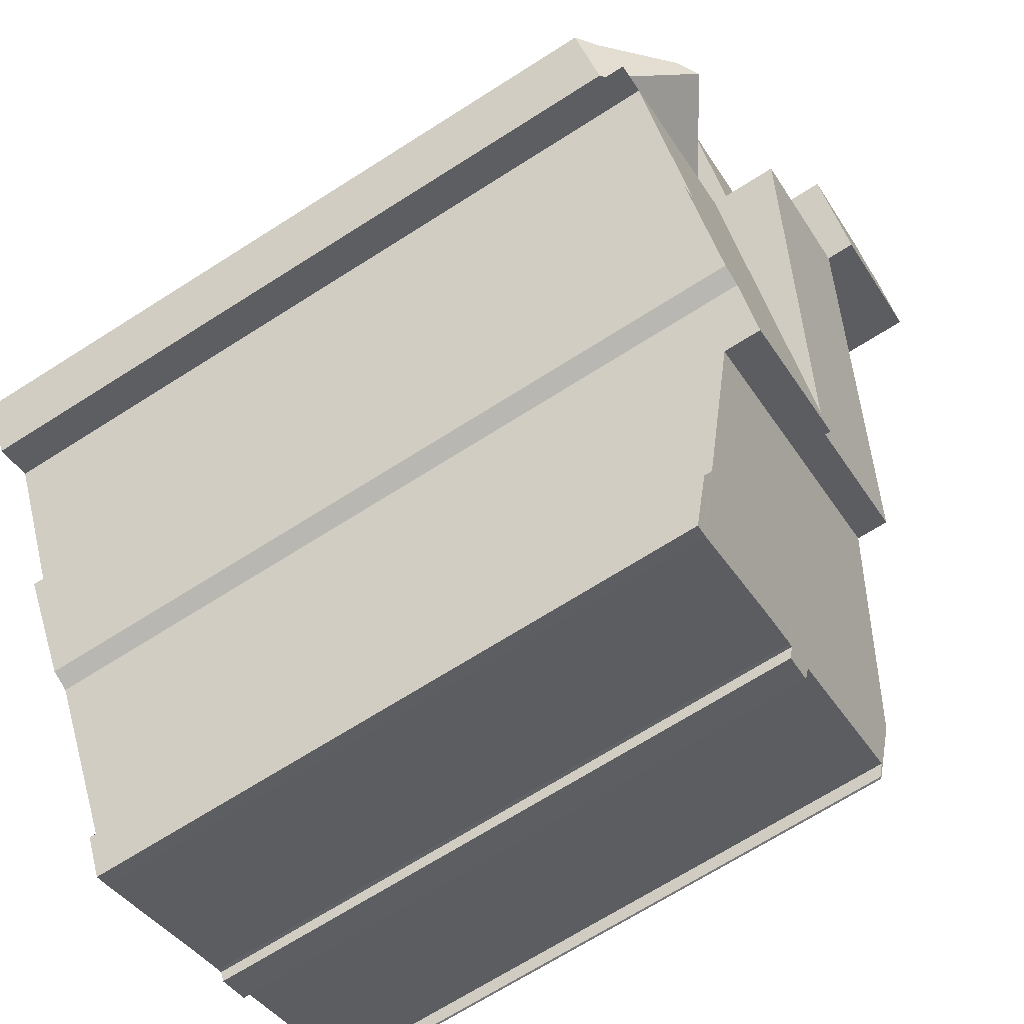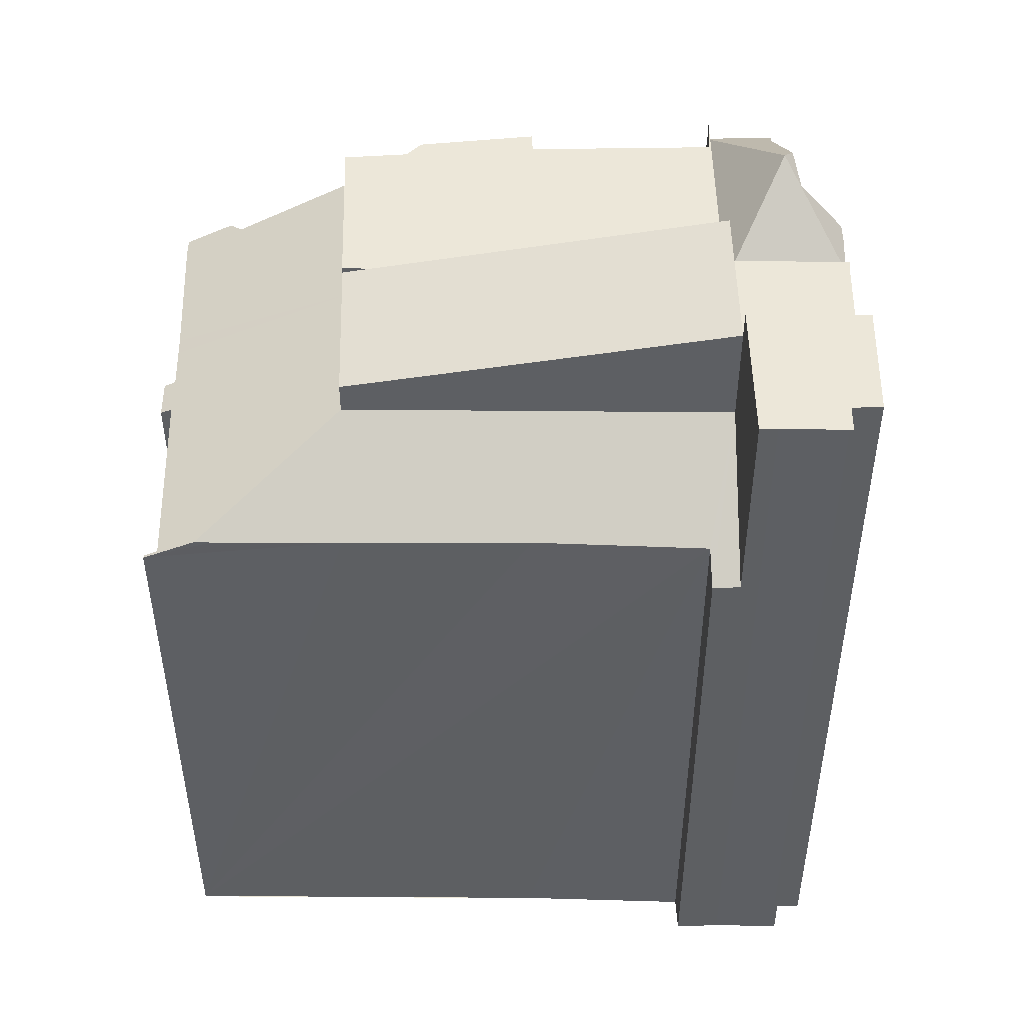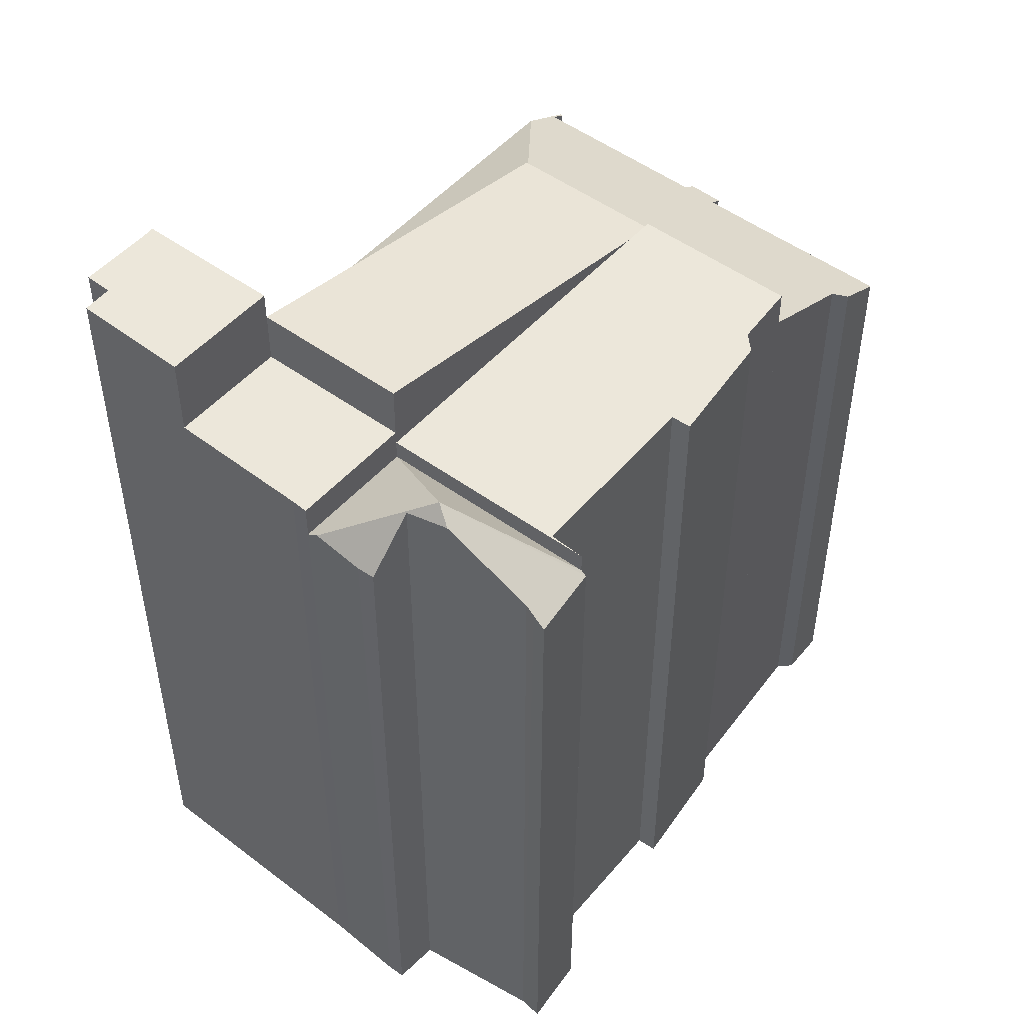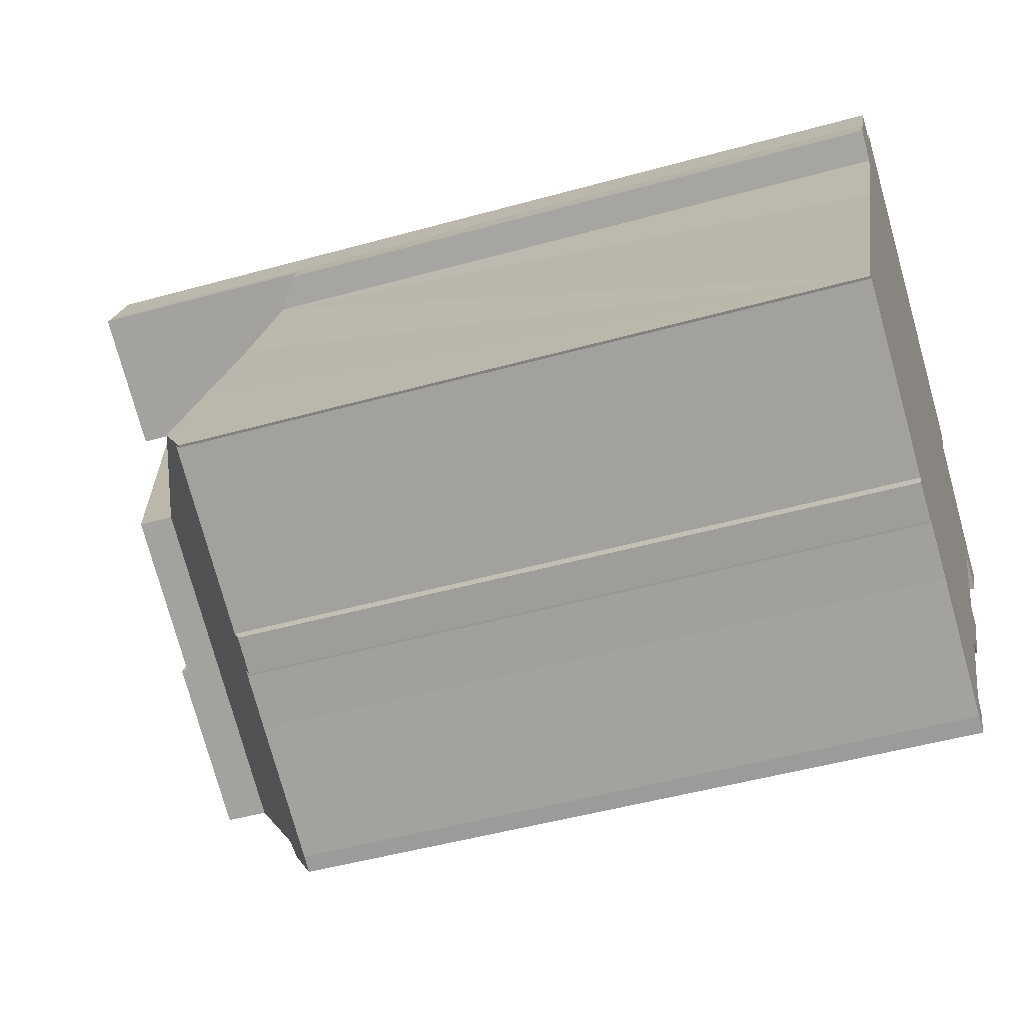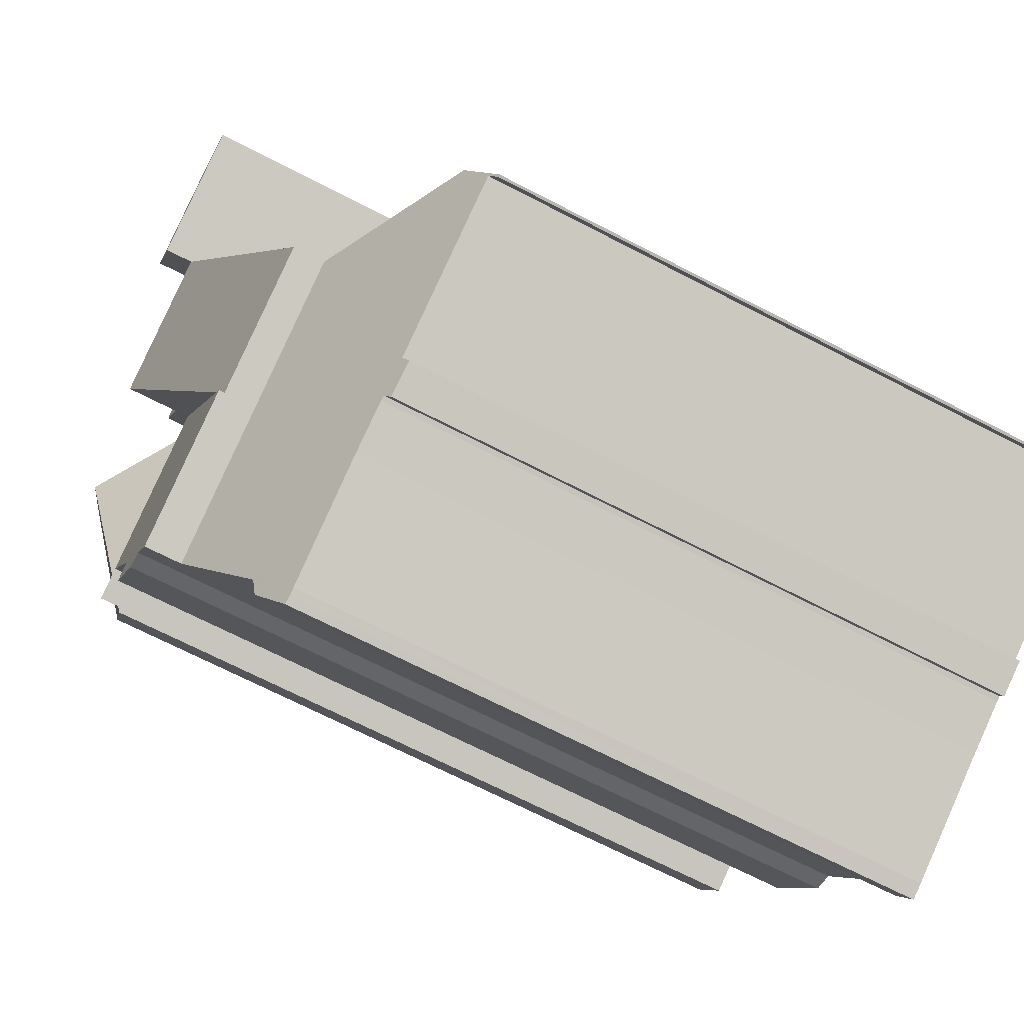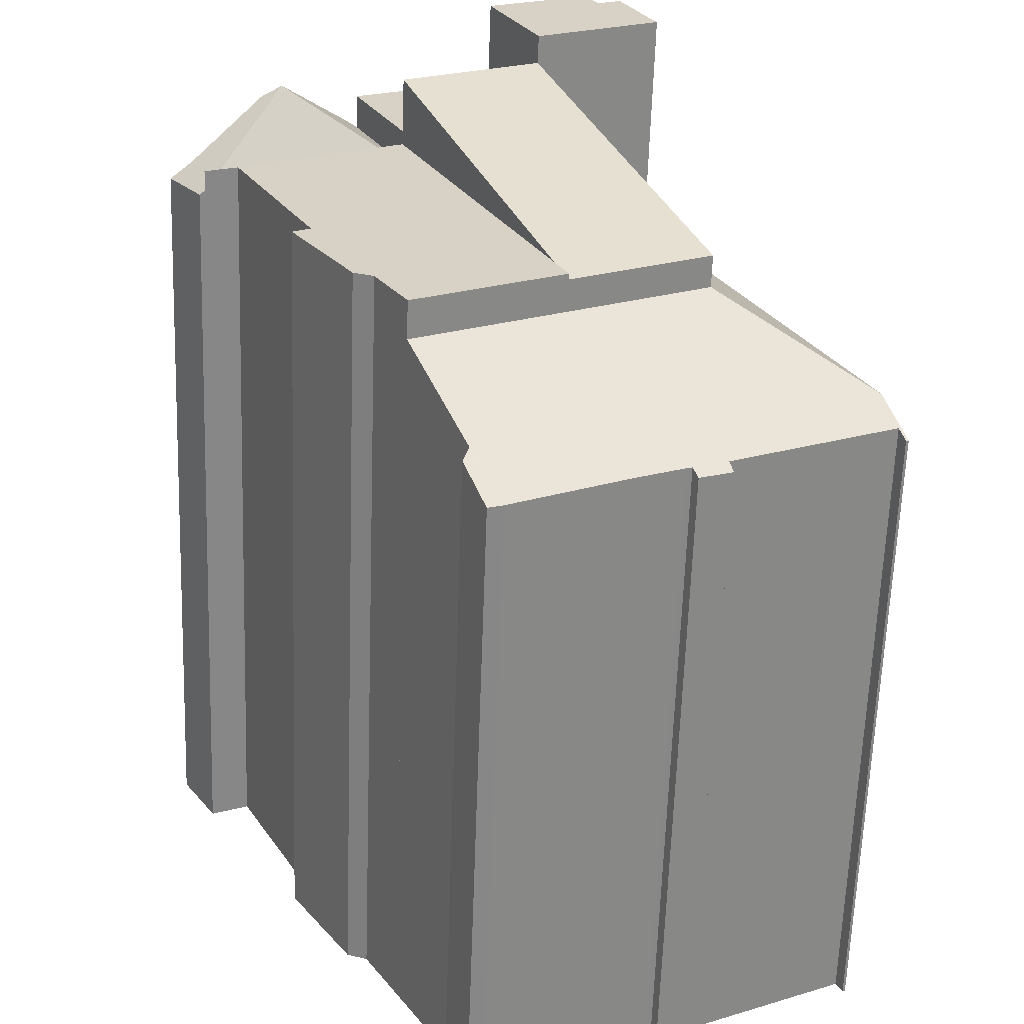
<metadata>
{"format":"obj","ext":"obj","renderer":"f3d","projection":"perspective","resolution":1024,"background":"white","views":[{"elev":-69.7,"azim":122.4,"up":"+Z"},{"elev":50.2,"azim":-63.7,"up":"+Y"},{"elev":51.1,"azim":65.9,"up":"+Y"},{"elev":-47.6,"azim":-72.5,"up":"+Z"},{"elev":-68.6,"azim":-117.5,"up":"+Z"},{"elev":-62.9,"azim":178.0,"up":"+Z"}]}
</metadata>
<code>
v  4.761 19.93 3.277
v  8.715 20.08 2.079
v  8.378 19.93 1.38
v  12.72 21.89 10.4
v  9.108 21.89 12.3
v  9.108 -7.533e-16 12.3
v  4.761 -2.007e-16 3.277
v  12.72 -6.371e-16 10.4
v  8.378 -8.45e-17 1.38
v  8.715 -1.273e-16 2.079
v  0.026 16.61 0.055
v  0.066 16.58 -0.017
v  0 16.58 1.015e-15
v  0.576 17.24 1.233
v  0.086 16.61 0.024
v  0.222 16.76 0.306
v  2.716 16.77 -0.97
v  4.761 19.09 3.277
v  4.521 16.78 -1.894
v  5.276 16.66 -2.575
v  4.415 16.64 -2.169
v  5.411 16.8 -2.319
v  8.378 19.09 1.38
v  5.534 16.81 -2.371
v  6.37 16.82 -2.79
v  6.779 16.82 -2.995
v  9.815 16.82 -4.598
v  12.19 19.09 -0.617
v  10.64 17.59 -3.244
v  10.01 16.82 -4.688
v  10.2 16.83 -4.776
v  10.79 17.44 -3.675
v  9.108 19.09 12.3
v  5.448 16.67 13.42
v  5.782 16.69 14.04
v  6.186 17.21 13
v  4.48 17.27 9.252
v  4.326 17.27 8.914
v  2.219 17.25 4.609
v  0.761 17.24 1.63
v  10.64 1.986e-16 -3.244
v  10.79 2.25e-16 -3.675
v  10.2 2.924e-16 -4.776
v  5.411 1.42e-16 -2.319
v  5.276 1.577e-16 -2.575
v  0.222 -1.874e-17 0.306
v  0.066 1.041e-18 -0.017
v  0.086 -1.47e-18 0.024
v  0 0 0
v  12.19 3.778e-17 -0.617
v  9.815 2.815e-16 -4.598
v  10.01 2.871e-16 -4.688
v  6.779 1.834e-16 -2.995
v  5.534 1.452e-16 -2.371
v  6.37 1.708e-16 -2.79
v  4.415 1.328e-16 -2.169
v  4.521 1.16e-16 -1.894
v  2.716 5.94e-17 -0.97
v  6.186 -7.96e-16 13
v  5.448 -8.216e-16 13.42
v  4.326 -5.458e-16 8.914
v  4.48 -5.665e-16 9.252
v  0.026 -3.368e-18 0.055
v  0.576 -7.55e-17 1.233
v  0.761 -9.981e-17 1.63
v  2.219 -2.822e-16 4.609
v  5.782 -8.6e-16 14.04
v  17.94 19.44 7.681
v  18.58 19.55 9.335
v  18.89 19.31 9.216
v  18.34 19.72 9.427
v  16.01 21.55 10.62
v  16.56 21.21 10.65
v  17.81 19.55 7.741
v  12.72 19.55 10.4
v  14.12 19.55 13.3
v  14.41 19.76 13.18
v  15.66 19.66 12.62
v  15.62 21.05 11.29
v  16.07 19.67 12.39
v  18.34 -5.772e-16 9.427
v  18.89 -5.643e-16 9.216
v  18.58 -5.716e-16 9.335
v  14.12 -8.146e-16 13.3
v  17.94 -4.703e-16 7.681
v  17.81 -4.74e-16 7.741
v  15.66 -7.726e-16 12.62
v  14.41 -8.068e-16 13.18
v  16.07 -7.589e-16 12.39
v  15.62 -6.916e-16 11.29
v  16.56 -6.521e-16 10.65
v  9.108 22.65 12.3
v  7.729 22.65 16.4
v  10.45 22.65 15.08
v  7.375 22.65 15.73
v  5.782 22.65 14.04
v  5.995 22.65 14.45
v  6.756 22.65 16.04
v  6.709 22.65 15.95
v  6.756 -9.819e-16 16.04
v  7.375 -9.63e-16 15.73
v  7.729 -1.004e-15 16.4
v  10.45 -9.233e-16 15.08
v  6.709 -9.765e-16 15.95
v  5.995 -8.846e-16 14.45
v  9.108 20.45 12.3
v  14.12 20.45 13.3
v  12.72 20.45 10.4
v  13.73 20.45 13.48
v  10.45 20.45 15.08
v  13.73 -8.253e-16 13.48
v  13.56 20.08 0.993
v  14.75 20.08 3.828
v  15.21 20.08 3.566
v  16.97 20.08 8.123
v  12.72 20.08 10.4
v  17.81 20.08 7.741
v  13.04 20.08 0.822
v  12.19 20.08 -0.617
v  8.378 20.08 1.38
v  14.75 -2.344e-16 3.828
v  15.21 -2.184e-16 3.566
v  17.62 20.08 7.826
v  16.97 -4.974e-16 8.123
v  17.62 -4.792e-16 7.826
v  13.56 -6.08e-17 0.993
v  13.04 -5.033e-17 0.822
g defaultobject
f 1 2 3
f 2 1 4
f 4 1 5
f 1 6 5
f 6 1 7
f 6 4 5
f 4 6 8
f 8 2 4
f 2 8 3
f 3 8 9
f 9 8 10
f 9 1 3
f 1 9 7
f 9 6 7
f 6 9 8
f 8 9 10
f 11 12 13
f 12 11 14
f 12 14 15
f 15 14 16
f 16 14 17
f 17 14 18
f 17 18 19
f 19 20 21
f 20 19 18
f 20 18 22
f 22 18 23
f 22 23 24
f 24 23 25
f 25 23 26
f 26 23 27
f 27 23 28
f 27 28 29
f 27 29 30
f 30 29 31
f 32 31 29
f 33 34 35
f 34 33 36
f 36 33 37
f 37 33 18
f 37 18 38
f 38 18 39
f 39 18 40
f 40 18 14
f 41 32 29
f 32 41 42
f 42 31 32
f 31 42 43
f 44 20 22
f 20 44 45
f 46 15 16
f 15 46 12
f 12 46 47
f 47 46 48
f 47 13 12
f 13 47 49
f 6 18 33
f 18 6 7
f 50 29 28
f 29 50 41
f 43 30 31
f 30 43 27
f 27 43 51
f 51 43 52
f 27 53 26
f 53 27 51
f 53 25 26
f 25 53 24
f 24 53 54
f 54 53 55
f 54 22 24
f 22 54 44
f 45 21 20
f 21 45 56
f 57 17 19
f 17 57 16
f 16 57 46
f 46 57 58
f 59 34 36
f 34 59 60
f 21 57 19
f 57 21 56
f 11 40 14
f 40 11 39
f 39 11 13
f 39 13 49
f 39 49 38
f 38 49 37
f 37 49 36
f 36 49 61
f 36 61 62
f 36 62 59
f 61 49 63
f 61 63 64
f 61 64 65
f 61 65 66
f 34 67 35
f 67 34 60
f 35 6 33
f 6 35 67
f 7 23 18
f 23 7 28
f 28 7 50
f 50 7 9
f 60 6 67
f 6 60 59
f 6 59 7
f 7 59 62
f 7 62 61
f 7 61 66
f 7 66 65
f 7 65 9
f 9 65 50
f 50 65 41
f 41 65 64
f 41 64 42
f 42 64 46
f 46 64 63
f 46 63 48
f 48 63 49
f 48 49 47
f 57 44 54
f 44 57 56
f 44 56 45
f 42 53 43
f 53 42 46
f 53 46 55
f 55 46 54
f 54 46 58
f 54 58 57
f 43 53 51
f 43 51 52
f 68 69 70
f 69 68 71
f 71 68 72
f 71 72 73
f 72 68 74
f 74 75 72
f 76 72 75
f 72 76 77
f 78 79 77
f 72 77 79
f 80 79 78
f 73 72 79
f 81 69 71
f 69 81 70
f 70 81 82
f 82 81 83
f 8 76 75
f 76 8 84
f 70 85 68
f 85 70 82
f 68 86 74
f 86 68 85
f 86 75 74
f 75 86 8
f 76 78 77
f 78 76 87
f 87 76 84
f 87 84 88
f 78 89 80
f 89 78 87
f 79 71 73
f 71 79 90
f 71 90 91
f 71 91 81
f 80 90 79
f 90 80 89
f 86 84 8
f 84 86 88
f 88 86 90
f 88 90 87
f 90 86 91
f 91 86 81
f 81 86 85
f 81 85 83
f 83 85 82
f 89 87 90
f 92 93 94
f 93 92 95
f 95 92 96
f 95 96 97
f 95 97 98
f 98 97 99
f 100 95 98
f 95 100 101
f 102 94 93
f 94 102 103
f 101 93 95
f 93 101 102
f 104 98 99
f 98 104 100
f 67 97 96
f 97 67 105
f 105 99 97
f 99 105 104
f 103 92 94
f 92 103 6
f 6 96 92
f 96 6 67
f 102 6 103
f 6 102 101
f 6 101 100
f 6 100 104
f 6 104 105
f 6 105 67
f 106 107 108
f 107 106 109
f 109 106 110
f 103 109 110
f 109 103 111
f 111 107 109
f 107 111 84
f 84 108 107
f 108 84 8
f 8 106 108
f 106 8 6
f 6 110 106
f 110 6 103
f 111 8 84
f 8 111 103
f 8 103 6
f 112 113 114
f 115 116 117
f 116 115 113
f 116 113 2
f 2 113 112
f 2 112 118
f 2 118 119
f 2 119 120
f 9 2 120
f 2 9 116
f 116 9 8
f 8 9 10
f 8 117 116
f 117 8 86
f 121 114 113
f 114 121 122
f 86 123 117
f 123 86 115
f 115 86 124
f 124 86 125
f 50 120 119
f 120 50 9
f 124 113 115
f 113 124 121
f 122 112 114
f 112 122 126
f 126 118 112
f 118 126 127
f 127 119 118
f 119 127 50
f 8 124 86
f 127 9 50
f 9 127 126
f 9 126 122
f 9 122 10
f 10 122 121
f 10 121 124
f 10 124 8

</code>
